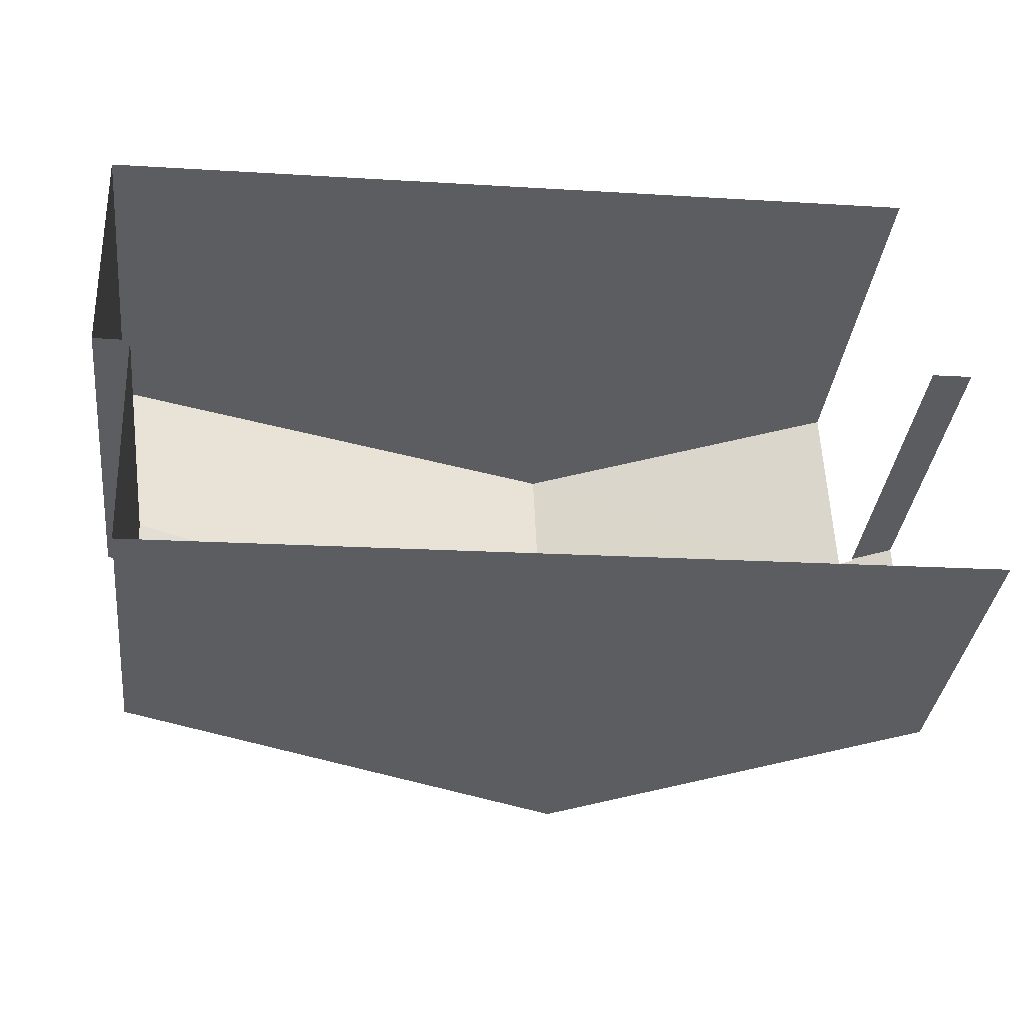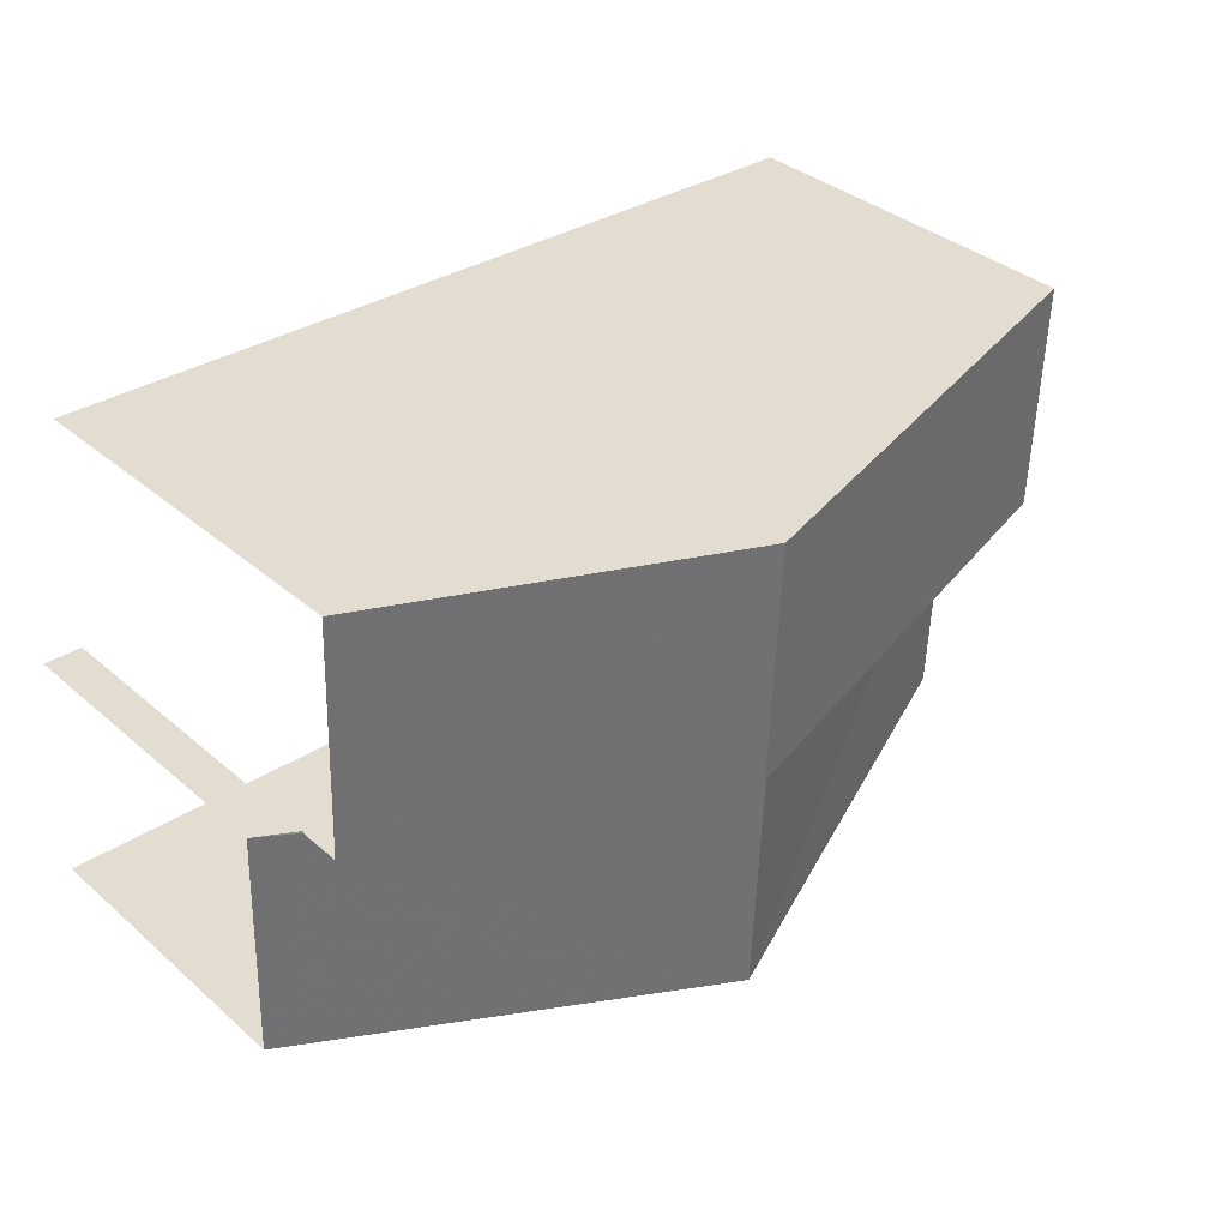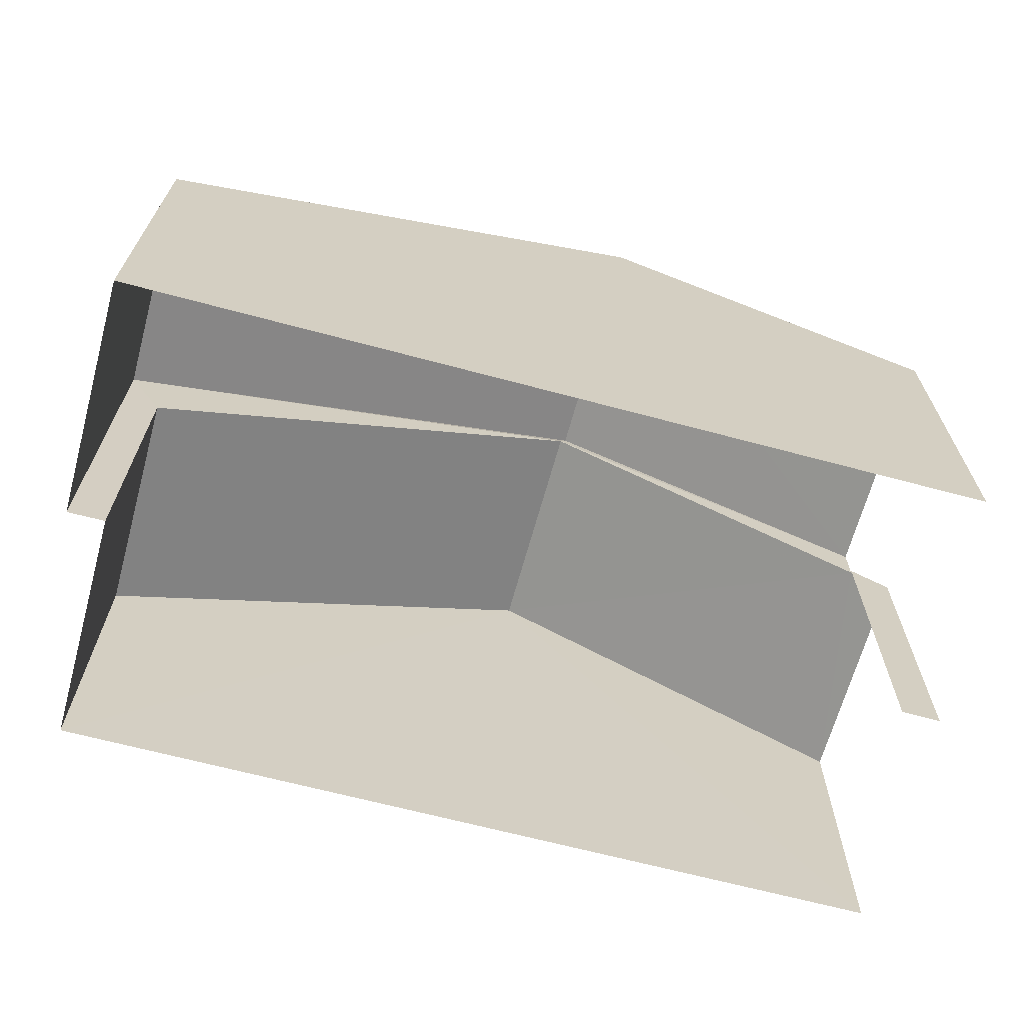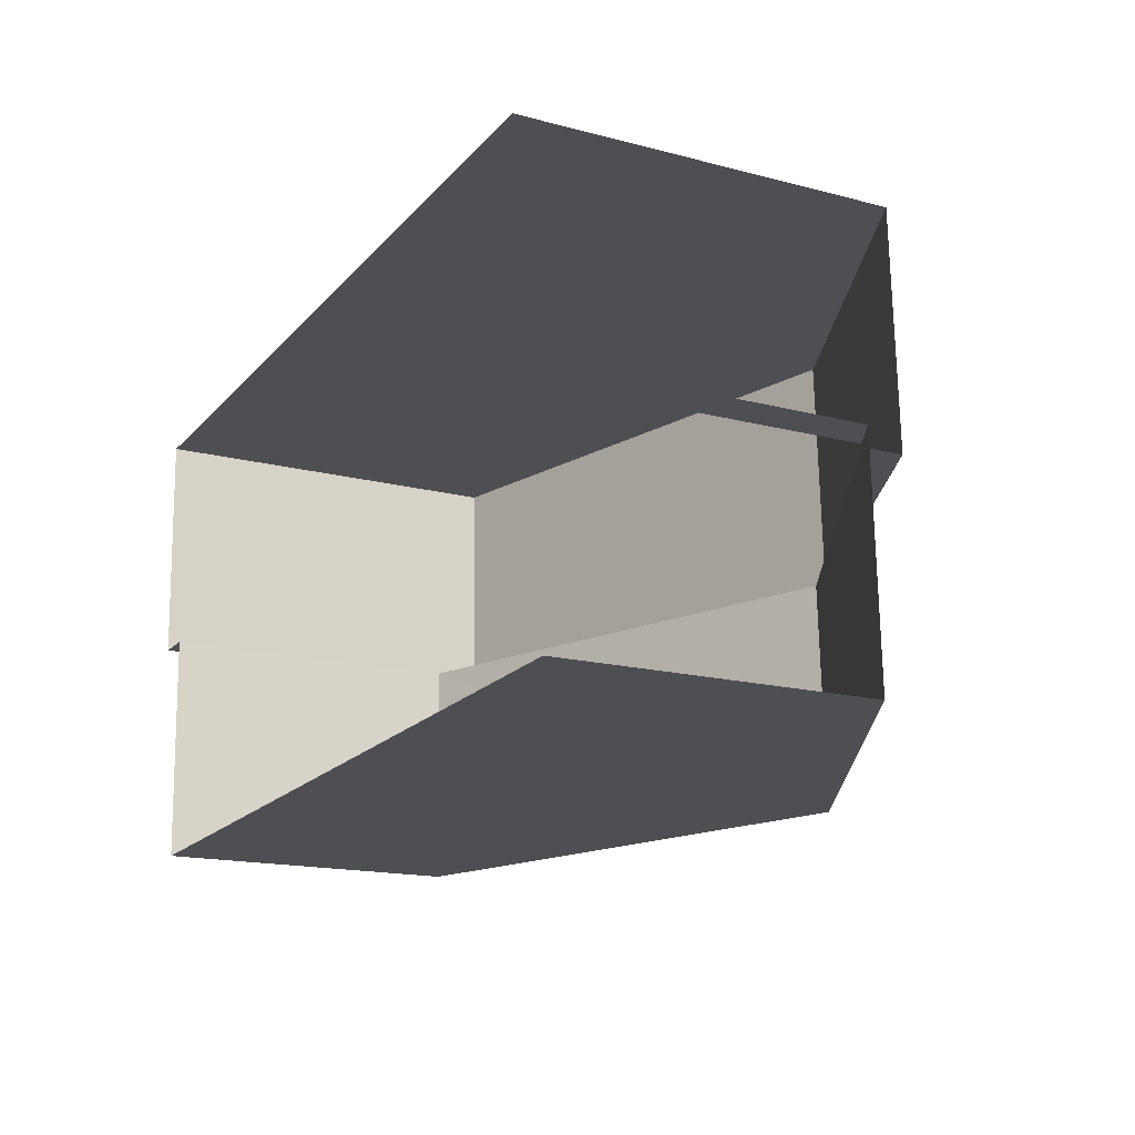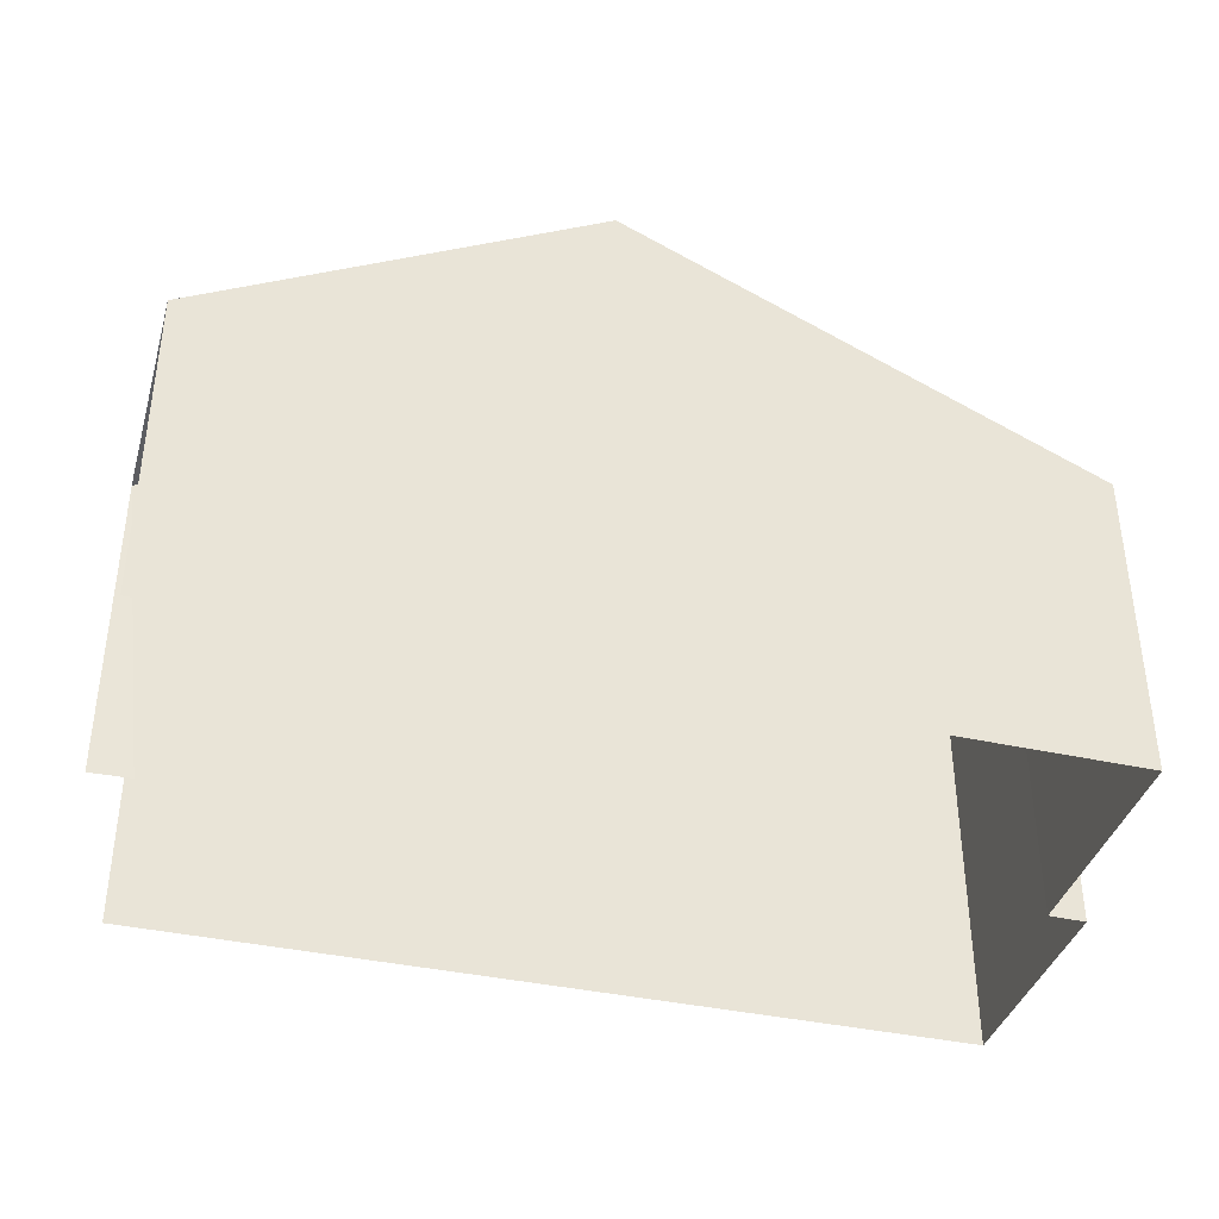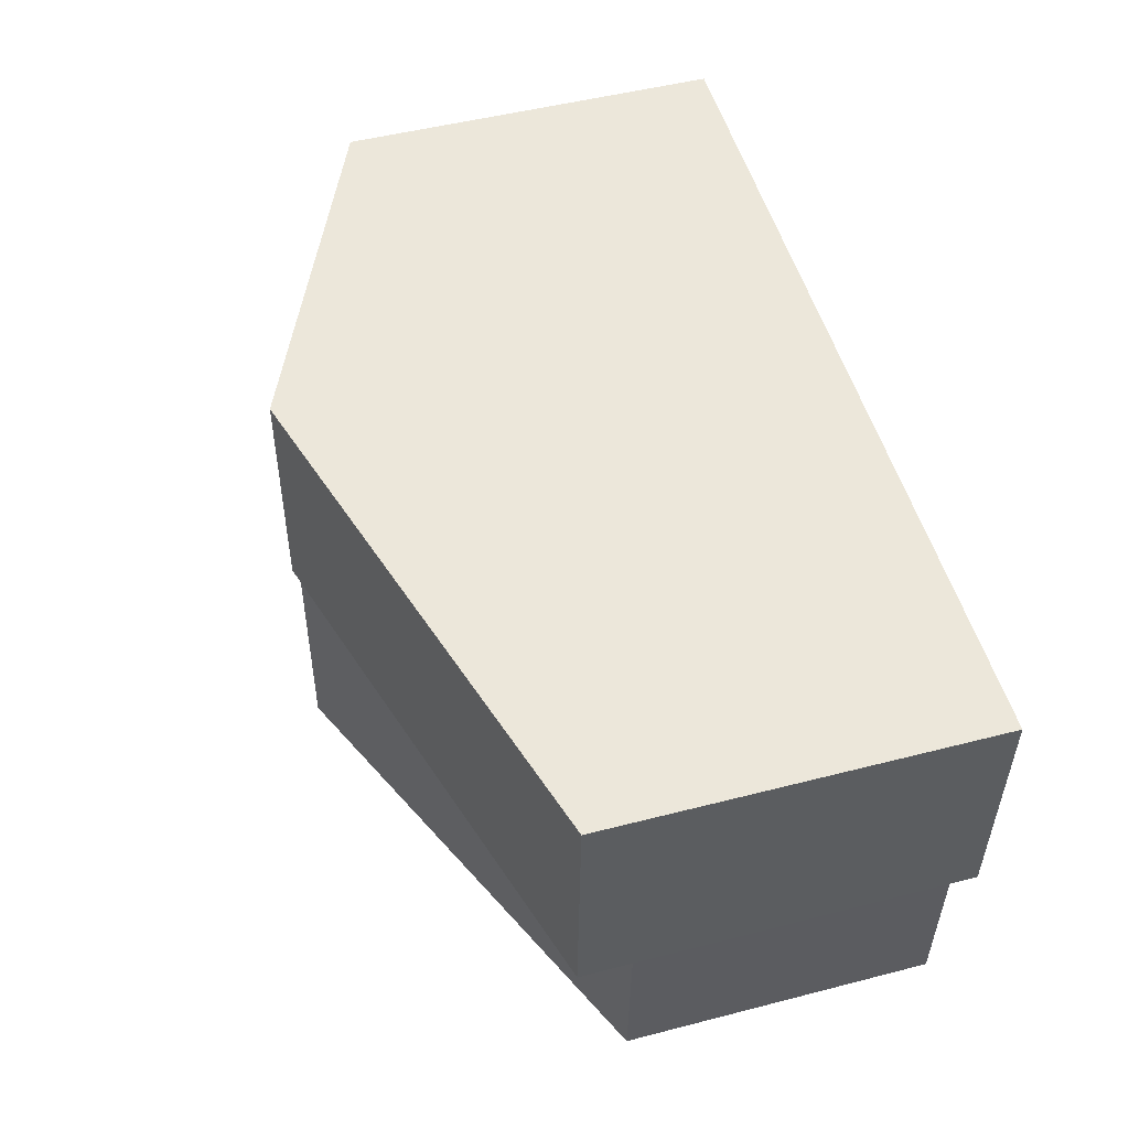
<metadata>
{"format":"obj","ext":"obj","renderer":"f3d","projection":"perspective","resolution":1024,"background":"white","views":[{"elev":-36.0,"azim":173.4,"up":"+Y"},{"elev":36.2,"azim":-41.9,"up":"+Y"},{"elev":-66.7,"azim":162.8,"up":"+Z"},{"elev":-16.3,"azim":-118.3,"up":"+Y"},{"elev":-38.4,"azim":-17.8,"up":"+Z"},{"elev":50.0,"azim":74.2,"up":"+Y"}]}
</metadata>
<code>
v -3.722e+05 -1.044e+05 29.65
v -3.722e+05 -1.044e+05 29.65
v -3.722e+05 -1.044e+05 29.65
v -3.722e+05 -1.044e+05 29.65
v -3.722e+05 -1.044e+05 29.65
v -3.722e+05 -1.044e+05 29.65
v -3.722e+05 -1.044e+05 29.65
v -3.722e+05 -1.044e+05 29.65
v -3.722e+05 -1.044e+05 38.18
v -3.722e+05 -1.044e+05 35.11
v -3.722e+05 -1.044e+05 34.77
v -3.722e+05 -1.044e+05 34.77
v -3.722e+05 -1.044e+05 38.18
v -3.722e+05 -1.044e+05 35.11
v -3.722e+05 -1.044e+05 38.29
v -3.722e+05 -1.044e+05 35.83
v -3.722e+05 -1.044e+05 35.83
v -3.722e+05 -1.044e+05 38.29
v -3.722e+05 -1.044e+05 35.83
v -3.722e+05 -1.044e+05 35.83
v -3.722e+05 -1.044e+05 34.77
v -3.722e+05 -1.044e+05 34.77
f 1 2 3
f 3 2 4
f 5 2 6
f 5 6 7
f 8 5 7
f 4 2 5
f 6 14 19
f 19 14 20
f 6 2 14
f 20 14 10
f 11 1 3
f 11 12 1
f 9 10 11
f 11 10 12
f 9 13 10
f 12 10 14
f 15 16 17
f 18 15 17
f 18 19 20
f 15 18 20
f 21 9 22
f 21 13 9
f 5 22 4
f 5 21 22
f 11 3 9
f 3 4 9
f 4 22 9
f 17 7 18
f 7 6 18
f 6 19 18
f 12 14 2
f 1 12 2
f 20 10 13
f 5 8 21
f 21 16 13
f 20 13 15
f 8 16 21
f 13 16 15
f 17 8 7
f 17 16 8

</code>
